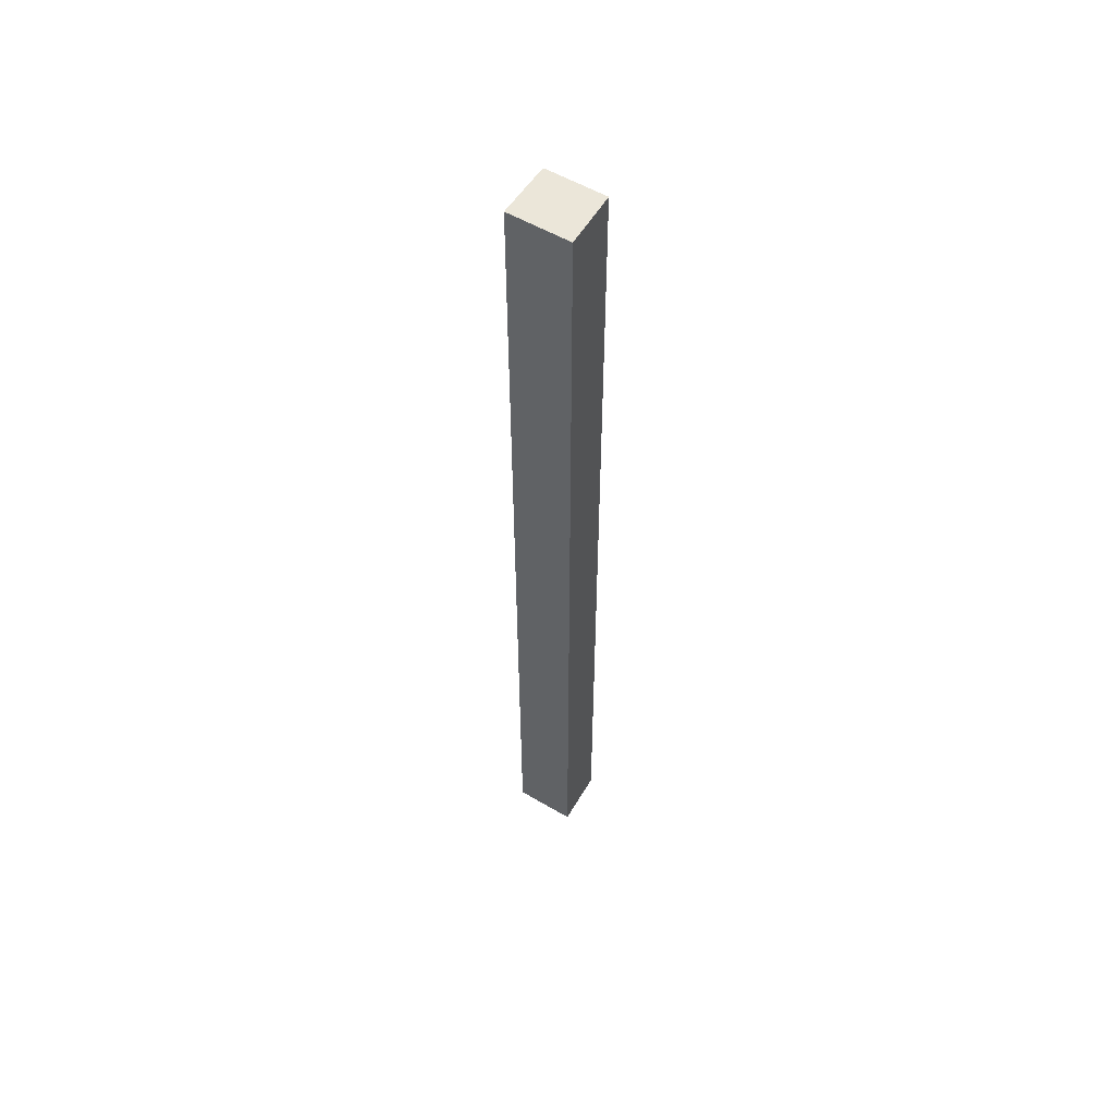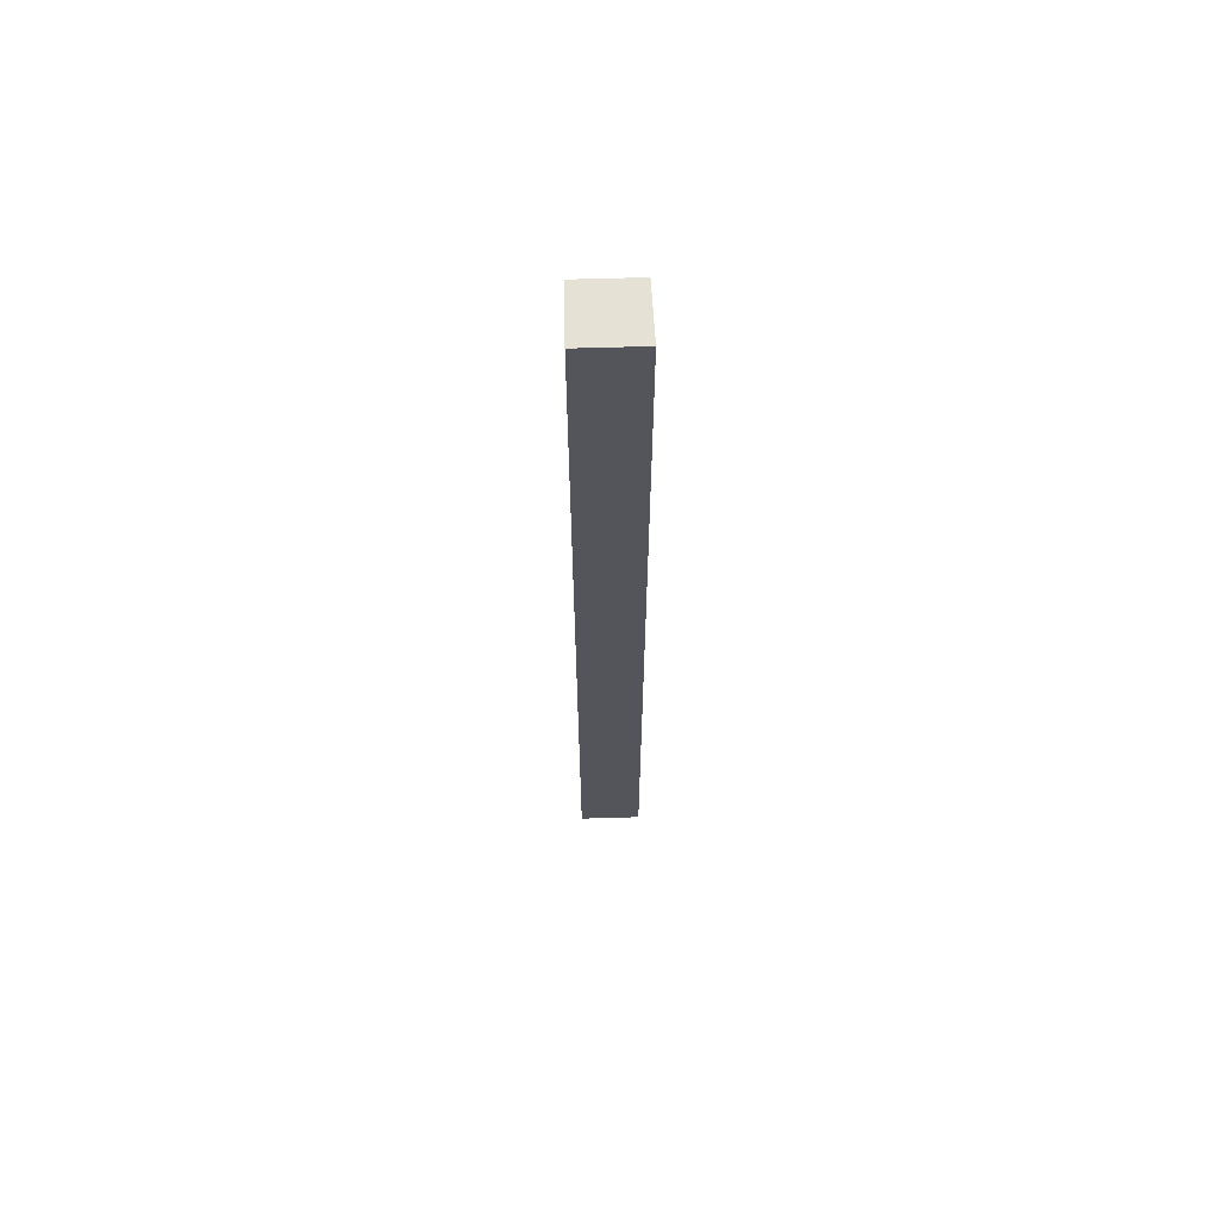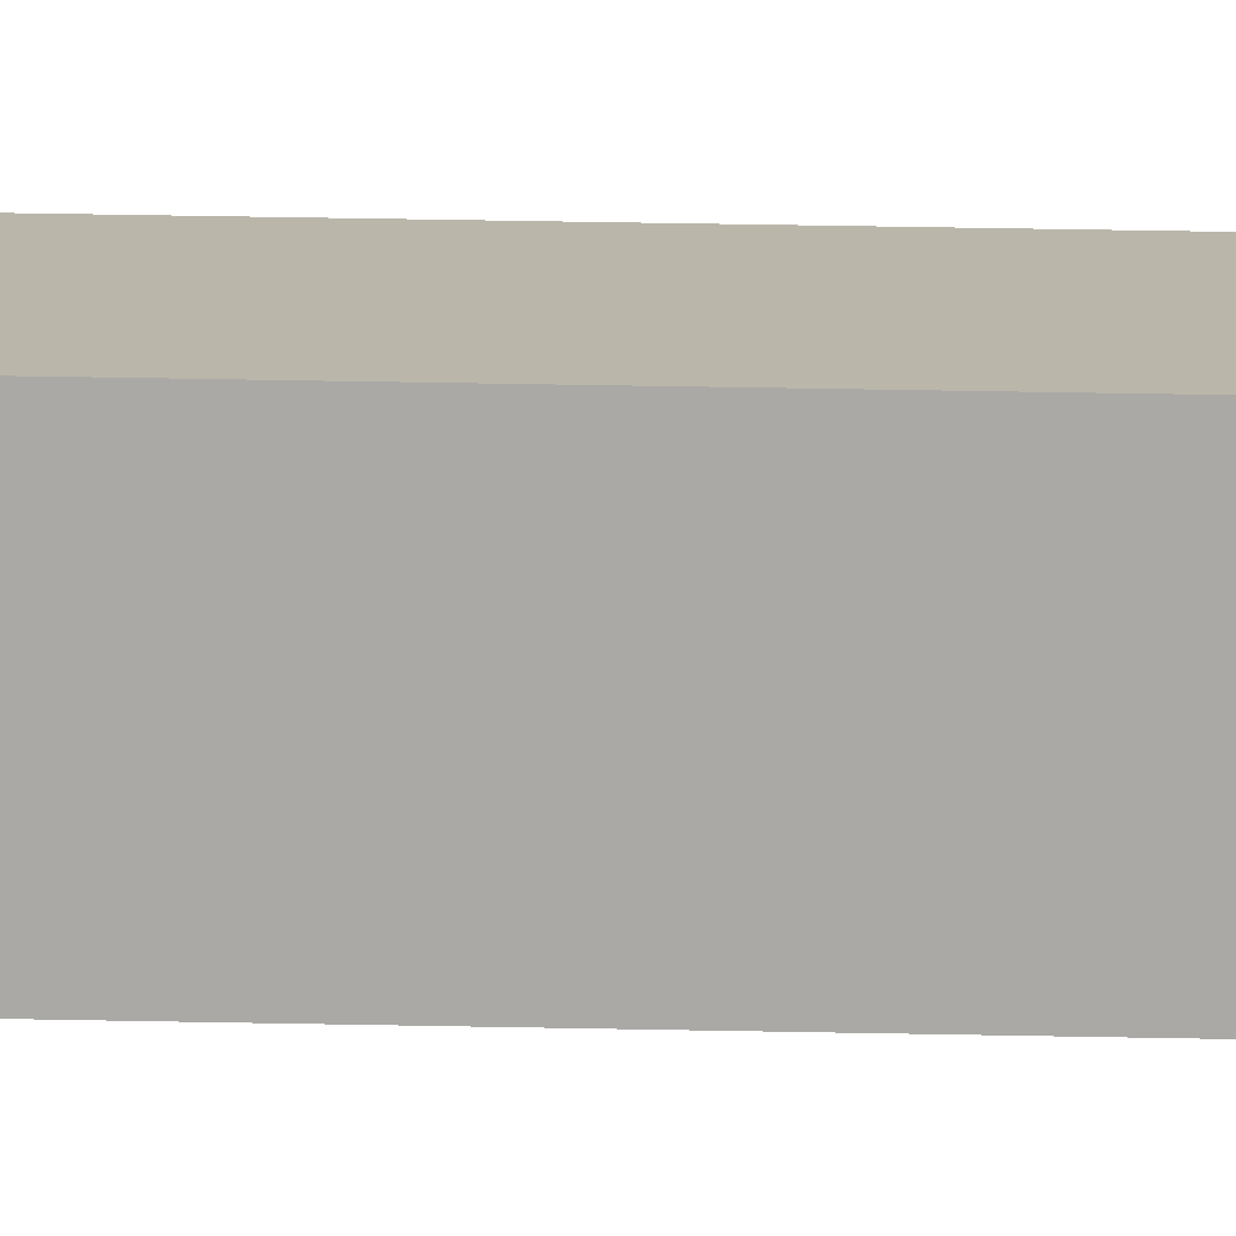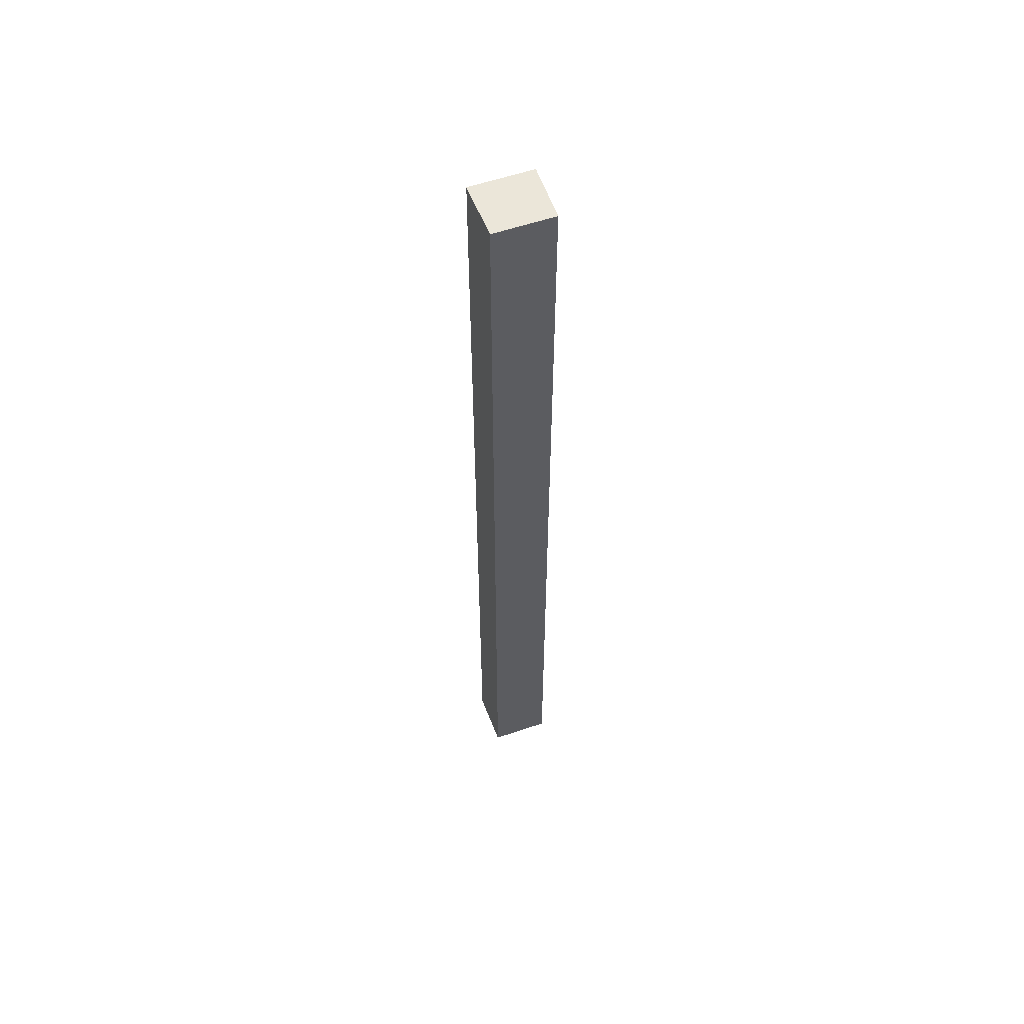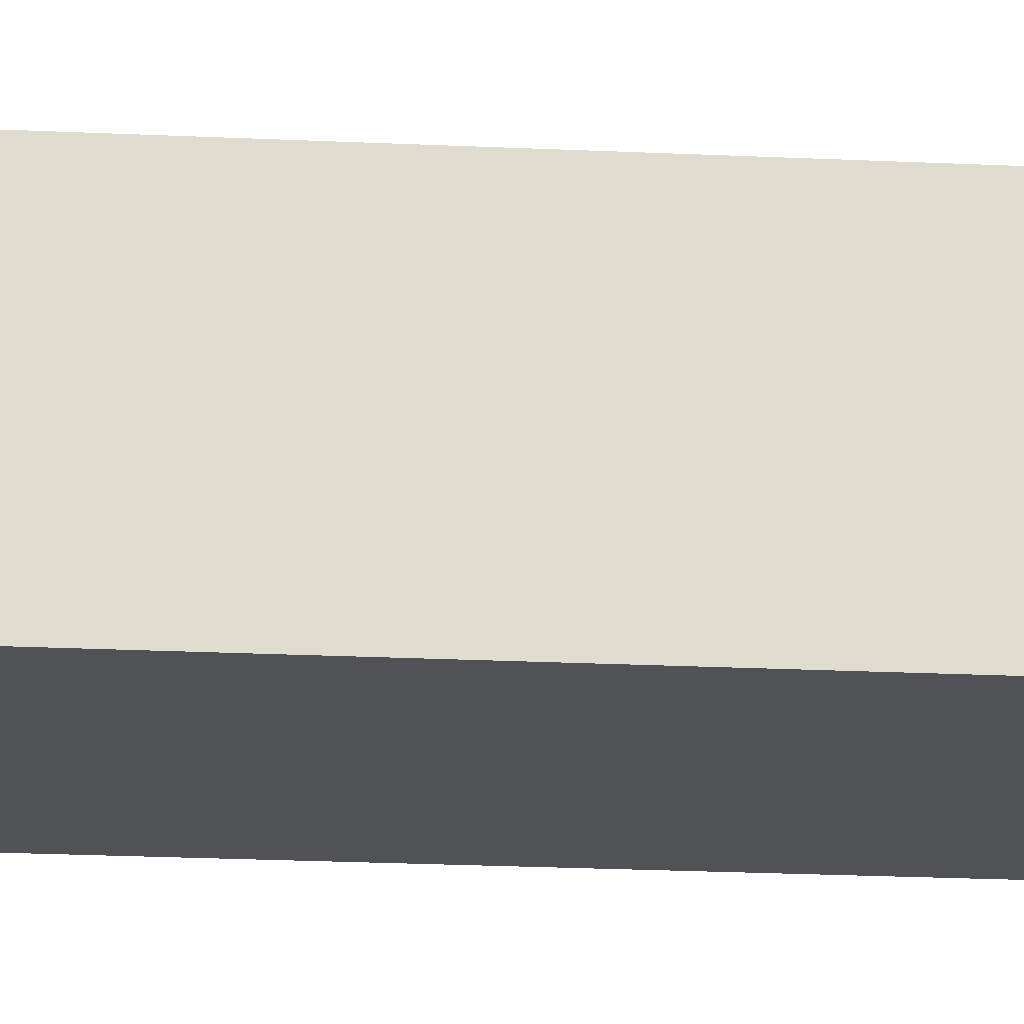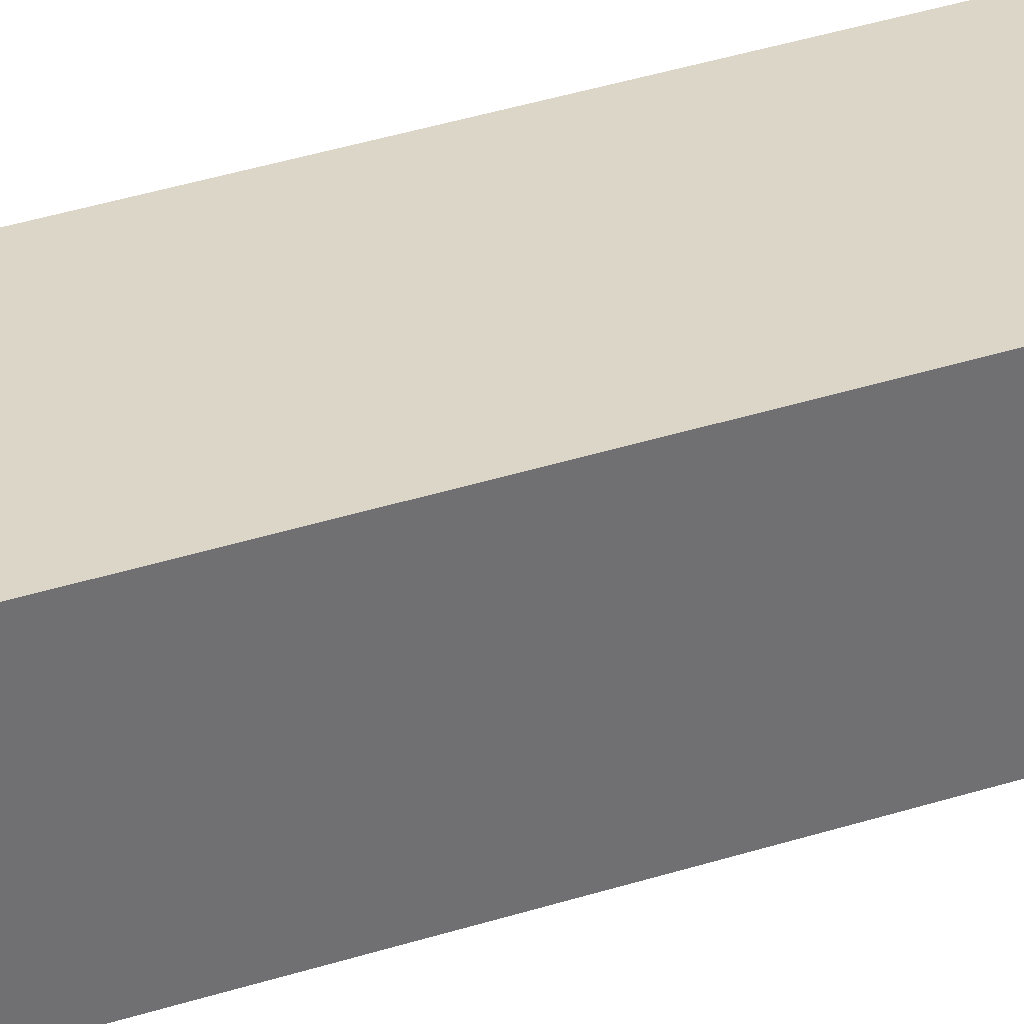
<metadata>
{"format":"obj","ext":"obj","renderer":"f3d","projection":"perspective","resolution":1024,"background":"white","views":[{"elev":55.5,"azim":45.2,"up":"+Y"},{"elev":64.9,"azim":11.7,"up":"+Y"},{"elev":27.2,"azim":-88.0,"up":"+Z"},{"elev":57.3,"azim":173.9,"up":"+Y"},{"elev":-7.8,"azim":-102.9,"up":"+Z"},{"elev":19.0,"azim":52.4,"up":"+Z"}]}
</metadata>
<code>
v  0.344 5.657 -0.082
v  0.074 5.657 0.322
v  0.43 5.657 0.237
v  0 5.657 3.464e-16
v  0.43 -1.451e-17 0.237
v  0.344 5.021e-18 -0.082
v  0 0 0
v  0.074 -1.972e-17 0.322
g defaultobject
f 1 2 3
f 2 1 4
f 5 1 3
f 1 5 6
f 6 4 1
f 4 6 7
f 7 2 4
f 2 7 8
f 2 5 3
f 5 2 8
f 8 6 5
f 6 8 7

</code>
